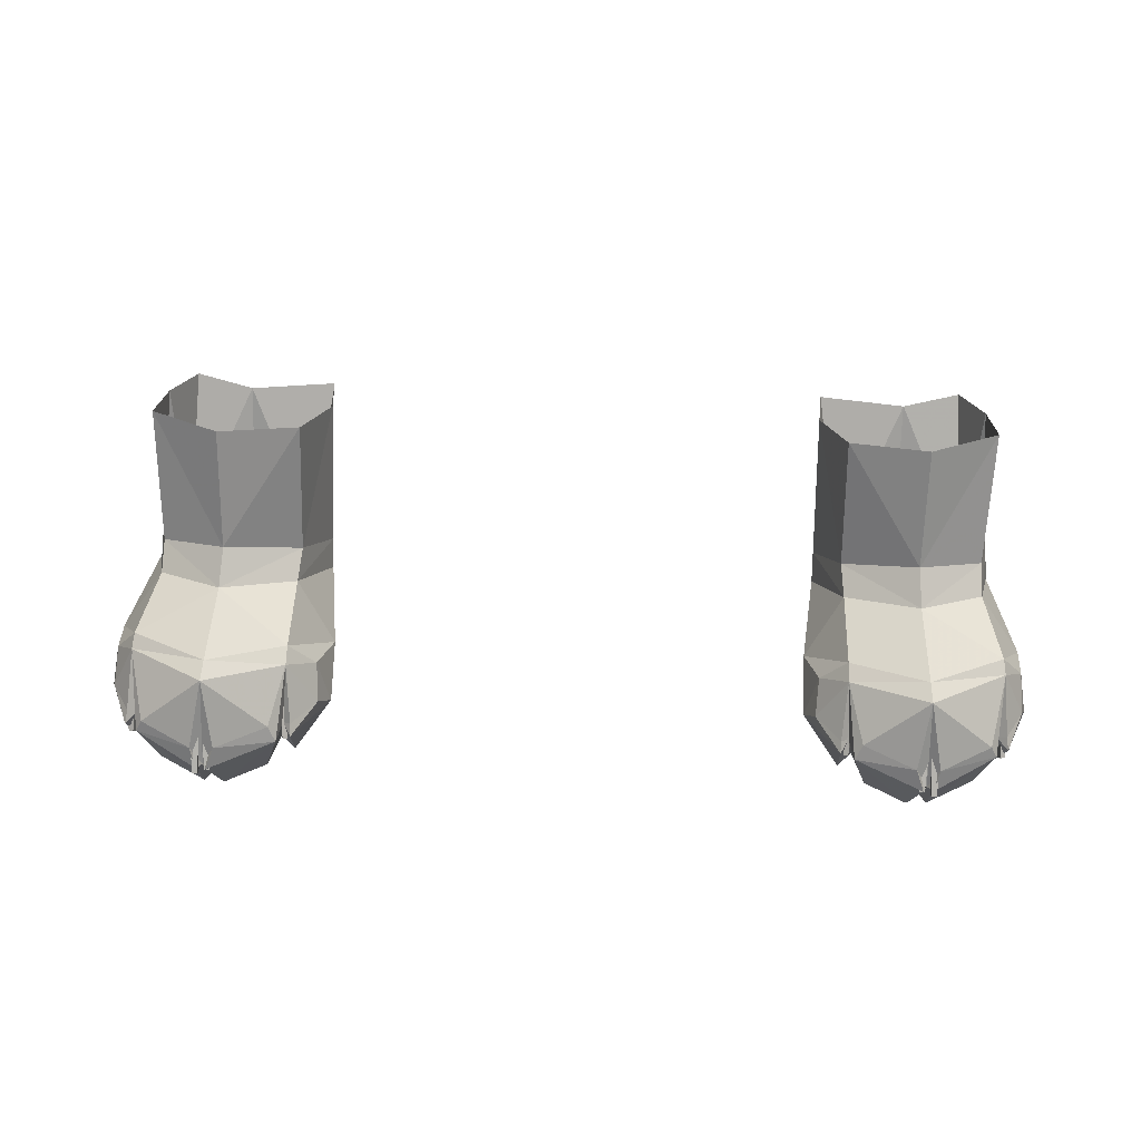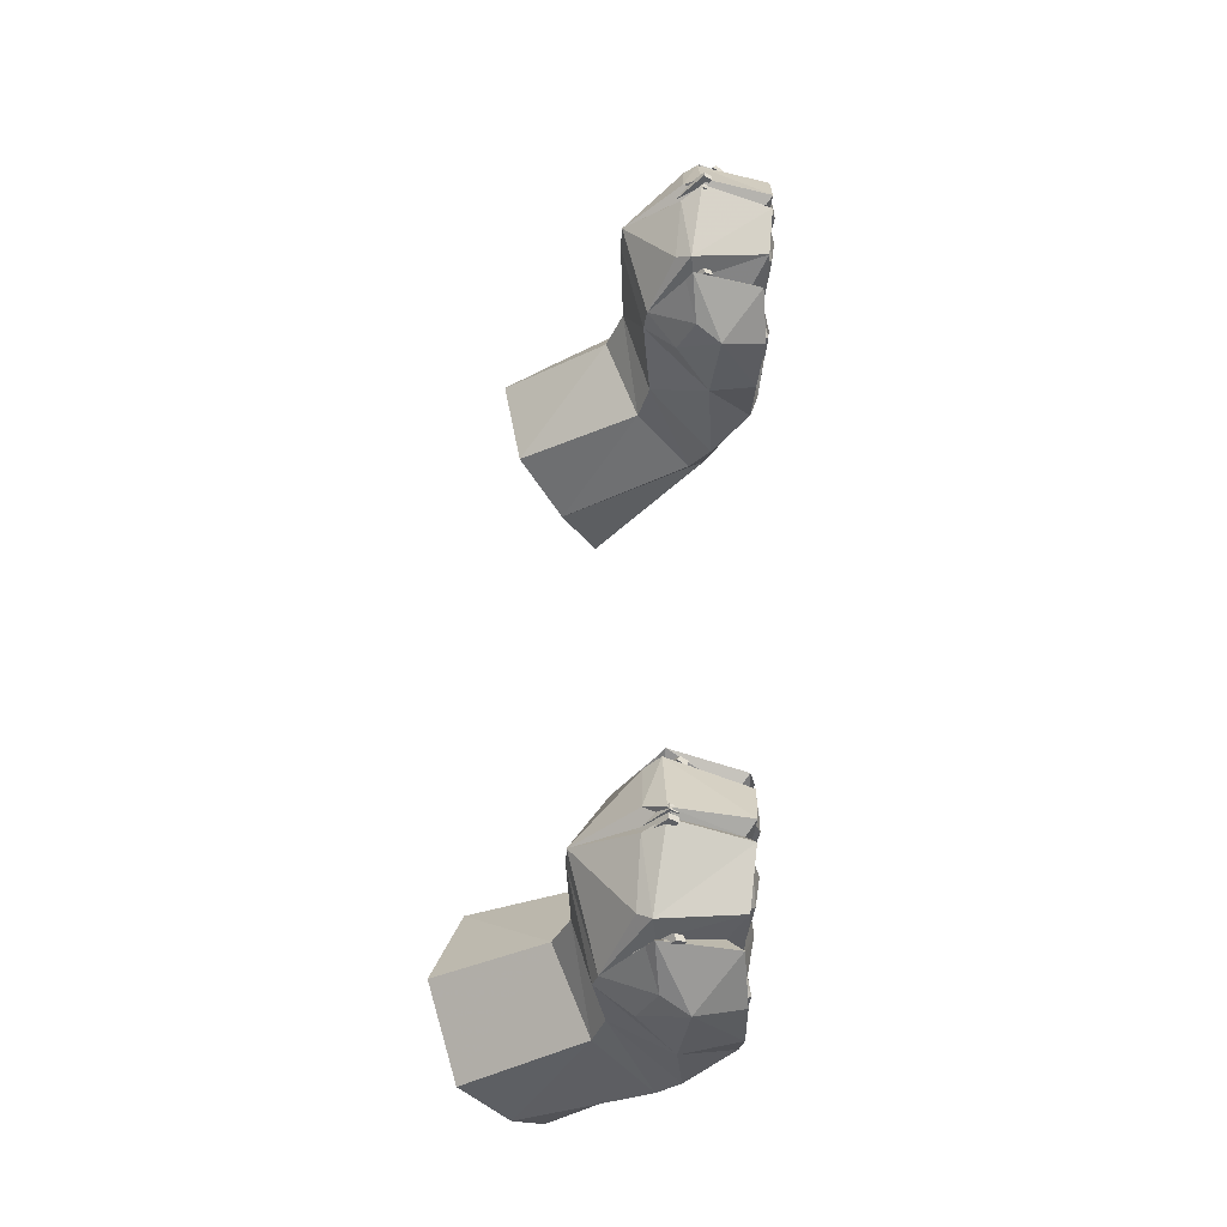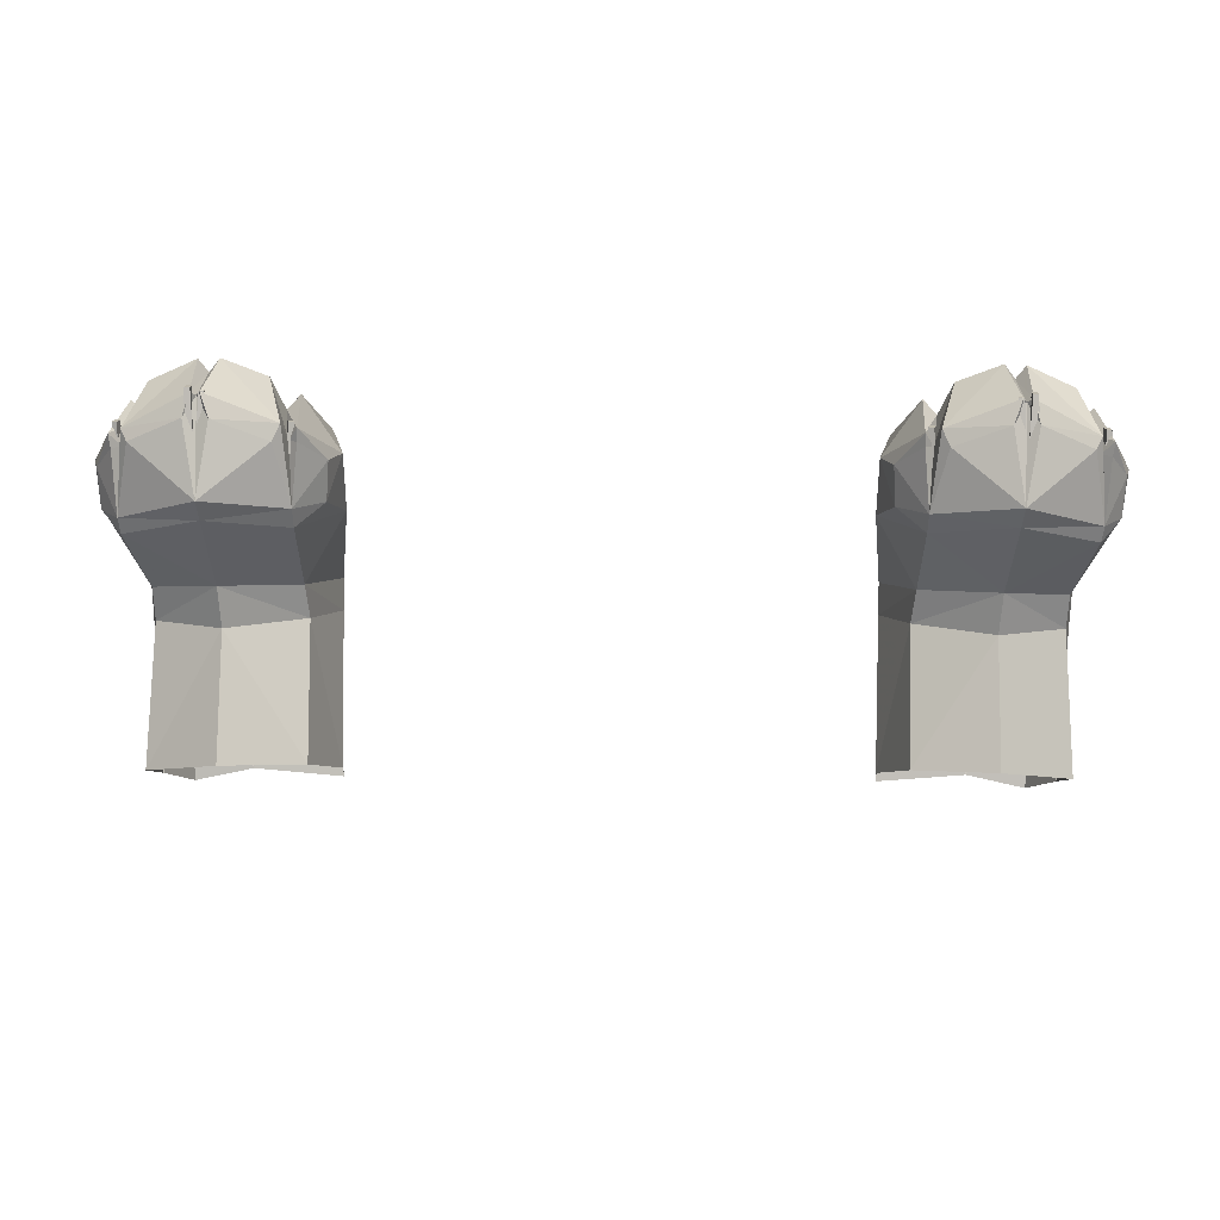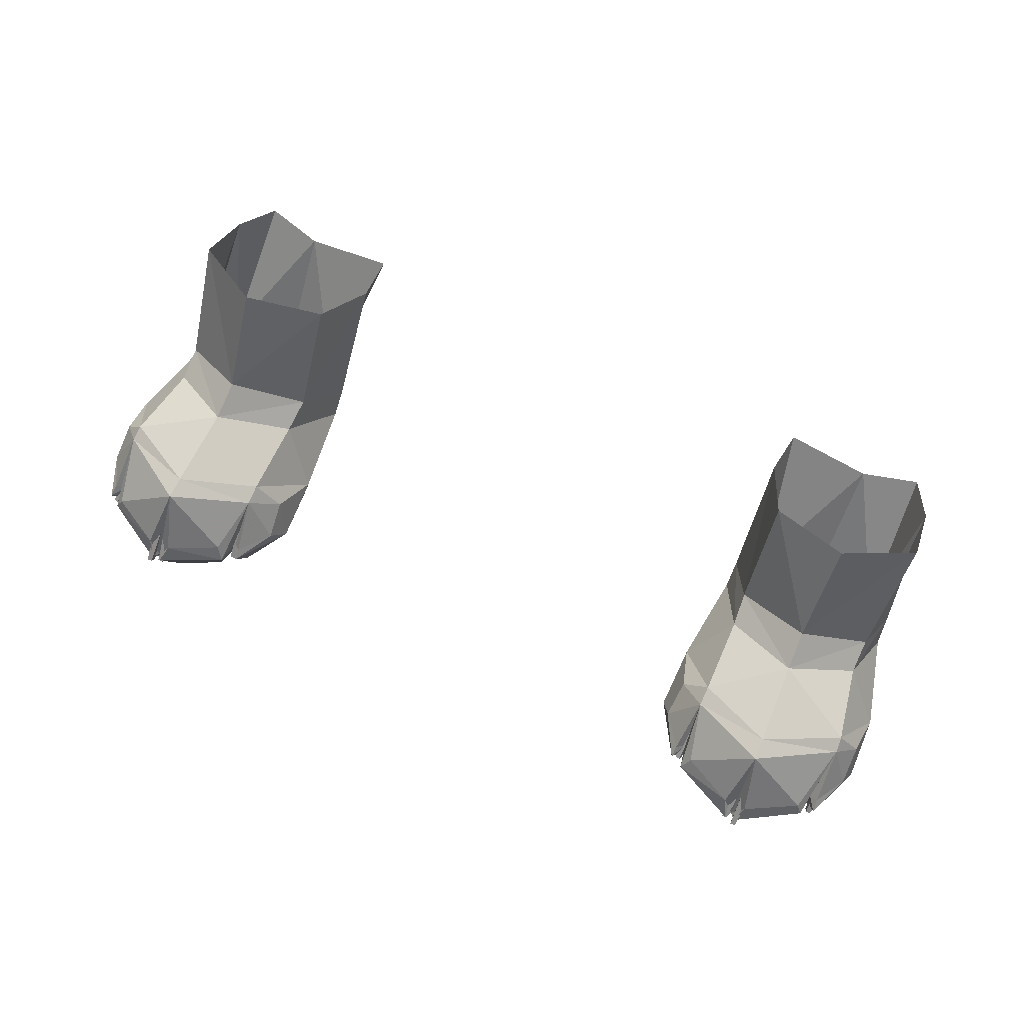
<metadata>
{"format":"obj","ext":"obj","renderer":"f3d","projection":"perspective","resolution":1024,"background":"white","views":[{"elev":58.1,"azim":2.0,"up":"+Y"},{"elev":50.0,"azim":-86.5,"up":"+Z"},{"elev":47.2,"azim":-179.3,"up":"+Z"},{"elev":73.0,"azim":24.6,"up":"+Y"}]}
</metadata>
<code>
v 0 0 0
v -0.09175 0.05814 0.01802
v -0.123 0.05661 0.02021
v -0.1438 0.05816 0.01515
v -0.1007 0.01861 0.05894
v -0.1231 0.01629 0.05355
v -0.1473 0.0186 0.05654
v -0.1475 0.01282 0.06552
v -0.1571 0.01637 0.07054
v -0.1409 0.003871 0.08011
v -0.1513 0.06728 0.03044
v -0.1563 0.02403 0.0626
v -0.09097 0.02415 0.06591
v -0.1014 0.01283 0.06789
v -0.1236 0.009757 0.06269
v -0.1244 0.003627 0.07865
v -0.1251 0.001455 0.09308
v -0.1454 0.001033 0.08643
v -0.1253 -0.002068 0.1008
v -0.1405 -0.00011 0.09504
v -0.1544 0.001069 0.08705
v -0.1417 0.003655 0.1075
v -0.1395 0.002114 0.1072
v -0.1264 0.00205 0.1186
v -0.1122 0.002114 0.1086
v -0.1266 0.006506 0.122
v -0.1101 0.003655 0.1091
v -0.1451 0.001707 0.1175
v -0.1267 0.003569 0.1234
v -0.1339 0.00069 0.1522
v -0.1296 0.004156 0.1267
v -0.1283 0.002714 0.1539
v -0.1222 0.000691 0.1528
v -0.1242 0.004156 0.1269
v -0.1207 -0.001556 0.1454
v -0.1208 0.00102 0.1306
v -0.1078 0.001707 0.1194
v -0.1092 0.003342 0.1212
v -0.1118 0.000884 0.1271
v -0.1124 -0.00092 0.1445
v -0.1094 0.001812 0.1483
v -0.1015 0.00278 0.1324
v -0.09384 0.00143 0.1265
v -0.09543 -0.00106 0.1256
v -0.09619 -0.000459 0.1163
v -0.09445 0.001844 0.113
v -0.1021 -0.000476 0.1206
v -0.09952 0.000169 0.1281
v -0.105 0.002533 0.1202
v -0.1081 0.003871 0.0818
v -0.1043 0.001033 0.08855
v -0.1095 -0.00011 0.09664
v -0.1542 0.000173 0.1253
v -0.158 -0.00106 0.1224
v -0.1563 -0.000459 0.1132
v -0.1508 -0.000476 0.1181
v -0.148 0.002533 0.118
v -0.1577 0.001844 0.1098
v -0.1597 0.00143 0.1231
v -0.1527 0.002805 0.1298
v -0.161 -0.000227 0.1035
v -0.1622 -0.0003 0.1229
v -0.1554 0.001588 0.141
v -0.1542 0.02504 0.1424
v -0.1579 0.02529 0.148
v -0.1673 0.01471 0.1261
v -0.1662 0.01814 0.1034
v -0.1305 0.02368 0.1642
v -0.1319 -0.00034 0.1571
v -0.1534 0.02609 0.1511
v -0.1561 0.04021 0.1255
v -0.1573 0.02781 0.1439
v -0.1645 0.02352 0.1316
v -0.164 0.02988 0.1189
v -0.1556 0.04195 0.12
v -0.1273 0.05095 0.1353
v -0.126 0.04999 0.1049
v -0.1003 0.04151 0.1231
v -0.1503 0.03866 0.09215
v -0.1502 0.04277 0.08029
v -0.1252 0.056 0.09134
v -0.09759 0.08574 0.05876
v -0.1253 0.09336 0.06708
v -0.0988 0.04307 0.08248
v -0.09993 0.03906 0.0944
v -0.08696 0.01816 0.1077
v -0.1519 0.08278 0.05121
v 0.1002 0.0186 0.1483
v 0.1019 0.0193 0.1487
v 0.09975 0.02614 0.1345
v 0.0987 0.03115 0.1375
v 0.09963 0.02125 0.1499
v 0.1014 0.02195 0.1503
v 0.103 0.02747 0.1353
v 0.102 0.03248 0.1384
v 0.1259 0.02051 0.1626
v 0.1258 0.02323 0.1643
v 0.1277 0.02046 0.1626
v 0.1285 0.0287 0.1492
v 0.1284 0.03384 0.1524
v 0.1277 0.02318 0.1643
v 0.125 0.03393 0.1524
v 0.1251 0.02879 0.1492
v 0.13 0.02051 0.1642
v 0.13 0.02323 0.1658
v 0.1318 0.02046 0.1641
v 0.1326 0.0287 0.1508
v 0.1326 0.03384 0.154
v 0.1318 0.02318 0.1658
v 0.1291 0.03393 0.154
v 0.1292 0.02879 0.1508
v 0.1576 0.01969 0.1481
v 0.1542 0.02608 0.1336
v 0.1576 0.02458 0.1327
v 0.1571 0.01706 0.1465
v 0.1554 0.01785 0.147
v 0.1584 0.02954 0.1357
v 0.1551 0.03104 0.1366
v 0.1558 0.02047 0.1486
v 0.1207 -0.001556 0.1454
v 0.1208 0.00102 0.1306
v 0.1242 0.004156 0.1269
v 0.1222 0.000691 0.1528
v 0.1267 0.003569 0.1234
v 0.143 -0.000871 0.1428
v 0.1464 0.001876 0.1463
v 0.1339 0.00069 0.1522
v 0.1247 -0.00034 0.1574
v 0.1124 -0.00092 0.1445
v 0.1092 0.003342 0.1212
v 0.1078 0.001707 0.1194
v 0.1047 0.005272 0.1407
v 0.09993 0.001536 0.1439
v 0.1015 0.00278 0.1324
v 0.09384 0.00143 0.1265
v 0.09543 -0.00106 0.1256
v 0.09445 0.001844 0.113
v 0.09619 -0.000459 0.1163
v 0.09952 0.000169 0.1281
v 0.105 0.002533 0.1202
v 0.1101 0.003655 0.1091
v 0.1021 -0.000476 0.1206
v 0.1043 0.001033 0.08855
v 0.1095 -0.00011 0.09664
v 0.1253 -0.002068 0.1008
v 0.1122 0.002114 0.1086
v 0.1266 0.006506 0.122
v 0.1264 0.00205 0.1186
v 0.1417 0.003655 0.1075
v 0.1395 0.002114 0.1072
v 0.1405 -0.00011 0.09504
v 0.1454 0.001033 0.08643
v 0.1251 0.001455 0.09308
v 0.1081 0.003871 0.0818
v 0.09175 0.05814 0.01802
v 0.1007 0.01861 0.05894
v 0.1014 0.01283 0.06789
v 0.1244 0.003627 0.07865
v 0.1409 0.003871 0.08011
v 0.1231 0.01629 0.05355
v 0.123 0.05661 0.0202
v 0.1438 0.05816 0.01515
v 0.1473 0.0186 0.05654
v 0.1475 0.01282 0.06552
v 0.1236 0.009757 0.06269
v 0.1571 0.01637 0.07054
v 0.1544 0.001069 0.08705
v 0.1662 0.01814 0.1034
v 0.1556 0.04195 0.12
v 0.1561 0.04021 0.1255
v 0.164 0.02988 0.1189
v 0.1503 0.03866 0.09215
v 0.1563 0.02403 0.0626
v 0.1513 0.06728 0.03044
v 0.1519 0.08278 0.05121
v 0.1502 0.04277 0.08029
v 0.1252 0.056 0.09134
v 0.1002 0.04039 0.1304
v 0.09096 0.02993 0.1233
v 0.08993 0.02345 0.1356
v 0.09833 0.02763 0.1474
v 0.1003 0.04151 0.1231
v 0.08696 0.01816 0.1077
v 0.08658 0.01471 0.1303
v 0.09817 0.02528 0.1512
v 0.1013 0.02501 0.1453
v 0.103 0.02606 0.1538
v 0.1056 0.03133 0.1508
v 0.1241 0.03057 0.1595
v 0.1277 0.05053 0.1434
v 0.1287 0.0221 0.1615
v 0.1324 0.03035 0.1595
v 0.1511 0.03051 0.1495
v 0.1271 0.02368 0.1644
v 0.1305 0.02368 0.1642
v 0.1283 0.002714 0.1539
v 0.1534 0.02609 0.1511
v 0.1273 0.05095 0.1353
v 0.09993 0.03906 0.0944
v 0.126 0.04999 0.1049
v 0.1542 0.02504 0.1424
v 0.1573 0.02781 0.1439
v 0.0988 0.04307 0.08248
v 0.09097 0.01646 0.0739
v 0.09531 0.003365 0.08829
v 0.09056 0.002064 0.107
v 0.09137 -0.0003 0.1266
v 0.09097 0.02415 0.06591
v 0.09759 0.08574 0.05876
v 0.08948 0.07005 0.03754
v 0.1253 0.09336 0.06708
v 0.161 -0.000227 0.1035
v 0.1673 0.01471 0.1261
v 0.1645 0.02352 0.1316
v 0.1579 0.02529 0.148
v 0.1554 0.001588 0.141
v 0.1622 -0.0003 0.1229
v 0.1597 0.00143 0.1231
v 0.1577 0.001844 0.1098
v 0.1563 -0.000459 0.1132
v 0.148 0.002533 0.118
v 0.1508 -0.000476 0.1181
v 0.1542 0.000173 0.1253
v 0.1527 0.002805 0.1298
v 0.158 -0.00106 0.1224
v 0.1296 0.004156 0.1267
v 0.1346 -0.001594 0.1447
v 0.1418 0.000884 0.1255
v 0.1333 0.00102 0.1299
v 0.1438 0.003342 0.1194
v 0.1319 -0.00034 0.1571
v 0.1488 0.000699 0.1484
v -0.1002 0.04039 0.1304
v -0.09833 0.02763 0.1474
v -0.08993 0.02345 0.1356
v -0.09096 0.02993 0.1233
v -0.1056 0.03133 0.1508
v -0.1277 0.05053 0.1434
v -0.08658 0.01471 0.1303
v -0.09817 0.02528 0.1512
v -0.1013 0.02501 0.1453
v -0.103 0.02606 0.1538
v -0.1241 0.03057 0.1595
v -0.1287 0.0221 0.1615
v -0.1324 0.03035 0.1595
v -0.1511 0.03051 0.1495
v -0.1271 0.02368 0.1644
v -0.09993 0.001536 0.1439
v -0.1047 0.005272 0.1407
v -0.1097 8.9e-05 0.1501
v -0.1247 -0.00034 0.1574
v -0.08948 0.07005 0.03754
v -0.09097 0.01646 0.0739
v -0.09056 0.002064 0.107
v -0.09531 0.003365 0.08829
v -0.09137 -0.0003 0.1266
v -0.09975 0.02614 0.1345
v -0.1019 0.0193 0.1487
v -0.0987 0.03115 0.1375
v -0.1002 0.0186 0.1483
v -0.09963 0.02125 0.1499
v -0.1014 0.02195 0.1503
v -0.102 0.03248 0.1384
v -0.103 0.02747 0.1353
v -0.1259 0.02051 0.1626
v -0.1285 0.0287 0.1492
v -0.1277 0.02046 0.1626
v -0.125 0.03393 0.1524
v -0.1284 0.03384 0.1524
v -0.1277 0.02318 0.1643
v -0.1251 0.02879 0.1492
v -0.1258 0.02323 0.1643
v -0.1318 0.02046 0.1641
v -0.1326 0.0287 0.1508
v -0.1292 0.02879 0.1508
v -0.1318 0.02318 0.1658
v -0.1326 0.03384 0.154
v -0.13 0.02323 0.1658
v -0.13 0.02051 0.1642
v -0.1291 0.03393 0.154
v -0.1558 0.02047 0.1486
v -0.1576 0.01969 0.1481
v -0.1576 0.02458 0.1327
v -0.1554 0.01785 0.147
v -0.1571 0.01706 0.1465
v -0.1551 0.03104 0.1366
v -0.1584 0.02954 0.1357
v -0.1542 0.02608 0.1336
v -0.1418 0.000884 0.1255
v -0.1333 0.00102 0.1299
v -0.1346 -0.001594 0.1447
v -0.143 -0.000871 0.1428
v -0.1464 0.001876 0.1463
v -0.1438 0.003342 0.1194
v -0.1488 0.000699 0.1484
v 0.1097 8.9e-05 0.1501
v 0.1451 0.001707 0.1175
v 0.1504 0.006526 0.138
v 0.1118 0.000884 0.1271
v 0.1094 0.001812 0.1483
v -0.1504 0.006526 0.138
f 252 5 2
f 5 3 2
f 3 5 6
f 7 3 6
f 6 8 7
f 9 7 8
f 10 9 8
f 3 7 4
f 7 11 4
f 11 7 12
f 7 9 12
f 5 252 13
f 253 5 13
f 5 253 14
f 14 6 5
f 6 14 15
f 8 6 15
f 16 8 15
f 8 16 10
f 17 10 16
f 10 17 18
f 19 18 17
f 18 19 20
f 9 10 21
f 18 21 10
f 21 18 22
f 20 22 18
f 22 20 23
f 19 23 20
f 23 19 24
f 19 25 24
f 25 26 24
f 26 25 27
f 28 21 22
f 22 29 28
f 29 22 26
f 23 26 22
f 26 23 24
f 29 30 31
f 30 29 69
f 29 32 69
f 32 29 251
f 29 33 251
f 33 29 34
f 34 35 33
f 35 34 36
f 27 29 26
f 29 27 37
f 37 34 29
f 34 37 38
f 38 36 34
f 36 38 39
f 39 35 36
f 35 39 40
f 40 33 35
f 33 40 41
f 41 39 38
f 41 251 33
f 251 41 250
f 38 250 41
f 250 38 37
f 37 249 250
f 249 37 248
f 37 42 248
f 43 248 42
f 42 44 43
f 45 43 44
f 47 46 45
f 43 45 46
f 48 45 44
f 45 48 47
f 48 49 47
f 46 47 49
f 49 254 46
f 256 46 254
f 46 256 43
f 248 43 256
f 44 42 48
f 49 48 42
f 42 37 49
f 254 49 37
f 37 255 254
f 255 37 27
f 14 16 15
f 16 14 50
f 253 50 14
f 50 253 255
f 255 51 50
f 51 255 27
f 27 52 51
f 52 27 25
f 25 19 52
f 19 51 52
f 51 19 17
f 17 50 51
f 50 17 16
f 55 53 54
f 53 55 56
f 57 53 56
f 56 58 57
f 58 56 55
f 55 59 58
f 59 55 54
f 54 60 59
f 60 54 53
f 53 57 60
f 28 60 57
f 57 61 28
f 62 58 59
f 59 63 62
f 63 59 60
f 60 28 63
f 295 64 301
f 65 301 64
f 301 65 63
f 66 63 65
f 63 66 62
f 66 61 62
f 58 62 61
f 61 57 58
f 61 66 67
f 32 68 69
f 70 69 68
f 69 70 295
f 64 295 70
f 70 71 64
f 72 64 71
f 64 72 65
f 73 65 72
f 65 73 66
f 74 66 73
f 71 73 72
f 73 71 74
f 75 74 71
f 71 76 75
f 77 75 76
f 78 77 76
f 66 74 67
f 74 75 67
f 79 67 75
f 75 77 79
f 77 80 79
f 80 77 81
f 81 82 83
f 82 81 84
f 77 84 81
f 84 77 85
f 77 78 85
f 86 85 78
f 21 28 61
f 67 21 61
f 21 67 9
f 67 79 9
f 79 12 9
f 12 79 80
f 80 11 12
f 11 80 87
f 81 87 80
f 87 81 83
f 92 89 93
f 89 92 88
f 90 89 88
f 89 90 94
f 91 88 92
f 88 91 90
f 95 92 93
f 92 95 91
f 94 93 89
f 93 94 95
f 101 96 98
f 96 101 97
f 99 96 103
f 96 99 98
f 100 98 99
f 98 100 101
f 102 101 100
f 101 102 97
f 103 97 102
f 97 103 96
f 109 104 106
f 104 109 105
f 107 104 111
f 104 107 106
f 108 106 107
f 106 108 109
f 110 109 108
f 109 110 105
f 111 105 110
f 105 111 104
f 112 116 115
f 116 112 119
f 114 116 113
f 116 114 115
f 117 115 114
f 115 117 112
f 118 112 117
f 112 118 119
f 113 119 118
f 119 113 116
f 122 120 121
f 120 122 123
f 124 123 122
f 127 125 126
f 126 231 127
f 124 127 231
f 196 124 231
f 124 196 128
f 123 124 128
f 128 300 123
f 129 123 300
f 123 129 120
f 299 120 129
f 231 126 232
f 300 128 296
f 299 300 130
f 296 130 300
f 130 296 131
f 132 131 296
f 131 132 133
f 134 131 133
f 133 135 134
f 136 134 135
f 135 133 207
f 207 137 135
f 138 135 137
f 135 138 136
f 138 139 136
f 134 136 139
f 139 140 134
f 131 134 140
f 140 206 131
f 205 131 206
f 131 205 141
f 139 138 142
f 140 139 142
f 142 137 140
f 206 140 137
f 137 207 206
f 137 142 138
f 205 143 141
f 144 141 143
f 143 145 144
f 145 146 144
f 141 144 146
f 120 299 121
f 130 121 299
f 121 130 122
f 131 122 130
f 122 131 124
f 141 124 131
f 124 141 147
f 146 147 141
f 147 146 148
f 146 145 148
f 149 124 147
f 147 150 149
f 150 147 148
f 145 150 148
f 150 145 151
f 151 149 150
f 149 151 152
f 145 152 151
f 152 145 153
f 145 143 153
f 154 153 143
f 143 205 154
f 204 154 205
f 156 210 155
f 210 156 208
f 156 204 208
f 204 156 157
f 154 204 157
f 157 158 154
f 153 154 158
f 159 153 158
f 160 157 156
f 156 161 160
f 161 156 155
f 163 161 162
f 161 163 160
f 164 160 163
f 160 164 165
f 164 158 165
f 158 157 165
f 157 160 165
f 163 166 164
f 168 167 166
f 159 166 167
f 166 159 164
f 158 164 159
f 171 169 170
f 169 171 168
f 168 172 169
f 172 168 166
f 173 172 166
f 166 163 173
f 163 174 173
f 174 163 162
f 176 174 175
f 175 177 176
f 180 178 179
f 178 180 181
f 179 182 183
f 184 179 183
f 179 184 180
f 185 180 184
f 180 185 181
f 186 181 185
f 181 186 178
f 187 178 186
f 178 187 188
f 187 189 188
f 188 190 178
f 190 188 189
f 189 191 190
f 191 192 190
f 193 190 192
f 189 187 194
f 191 189 194
f 196 195 191
f 192 191 195
f 197 192 195
f 192 197 193
f 197 170 193
f 190 193 170
f 170 198 190
f 198 178 190
f 178 198 182
f 182 179 178
f 199 183 182
f 182 200 199
f 200 182 198
f 170 197 201
f 201 202 170
f 200 176 177
f 203 200 177
f 200 203 199
f 208 199 203
f 199 208 204
f 183 199 204
f 205 183 204
f 183 205 206
f 206 184 183
f 184 206 207
f 203 210 208
f 210 203 209
f 177 209 203
f 209 177 211
f 177 175 211
f 167 168 212
f 213 212 168
f 171 213 168
f 213 171 214
f 214 215 213
f 216 213 215
f 213 216 217
f 216 218 217
f 219 217 218
f 218 220 219
f 215 298 216
f 212 213 217
f 217 219 212
f 221 212 219
f 219 222 221
f 212 221 297
f 297 167 212
f 222 219 220
f 220 223 222
f 223 221 222
f 221 223 224
f 224 297 221
f 297 224 216
f 218 216 224
f 224 225 218
f 220 218 225
f 223 220 225
f 225 224 223
f 153 159 152
f 167 152 159
f 152 167 149
f 167 297 149
f 124 149 297
f 297 226 124
f 127 124 226
f 226 227 127
f 125 127 227
f 227 228 125
f 227 226 229
f 228 227 229
f 229 230 228
f 230 229 226
f 226 297 230
f 228 126 125
f 126 228 230
f 230 232 126
f 232 230 297
f 297 298 232
f 195 196 231
f 231 197 195
f 197 231 232
f 232 201 197
f 201 232 298
f 298 215 201
f 202 201 215
f 215 214 202
f 214 170 202
f 170 214 171
f 198 170 169
f 169 200 198
f 200 169 172
f 176 200 172
f 172 173 176
f 174 176 173
f 235 233 234
f 233 235 236
f 238 237 233
f 236 239 86
f 239 236 235
f 235 240 239
f 240 235 234
f 234 241 240
f 241 234 233
f 233 242 241
f 242 233 237
f 243 242 237
f 237 238 243
f 244 243 238
f 245 244 238
f 238 246 245
f 243 244 247
f 242 243 247
f 248 239 240
f 240 249 248
f 249 240 241
f 241 250 249
f 250 241 242
f 242 251 250
f 251 242 247
f 247 32 251
f 32 247 244
f 68 32 244
f 244 245 68
f 245 70 68
f 70 245 246
f 71 70 246
f 246 238 71
f 76 71 238
f 233 76 238
f 76 233 78
f 236 78 233
f 78 236 86
f 84 252 82
f 252 84 13
f 85 13 84
f 13 85 253
f 85 86 253
f 86 255 253
f 255 86 254
f 239 254 86
f 254 239 256
f 239 248 256
f 261 258 260
f 258 261 262
f 257 258 264
f 258 257 260
f 259 260 257
f 260 259 261
f 263 261 259
f 261 263 262
f 264 262 263
f 262 264 258
f 270 265 272
f 265 270 267
f 266 265 267
f 265 266 271
f 269 267 270
f 267 269 266
f 268 270 272
f 270 268 269
f 271 272 265
f 272 271 268
f 276 279 278
f 279 276 273
f 274 279 273
f 279 274 275
f 277 273 276
f 273 277 274
f 280 276 278
f 276 280 277
f 275 278 279
f 278 275 280
f 282 284 281
f 284 282 285
f 283 284 285
f 284 283 288
f 287 285 282
f 285 287 283
f 286 282 281
f 282 286 287
f 288 281 284
f 281 288 286
f 291 289 290
f 289 291 292
f 30 292 291
f 292 30 293
f 69 293 30
f 293 69 295
f 295 294 293
f 294 295 28
f 28 31 294
f 31 28 29
f 301 28 295
f 291 31 30
f 31 291 290
f 290 294 31
f 294 290 289
f 289 293 294
f 293 289 292
f 133 184 207
f 184 133 185
f 132 185 133
f 185 132 186
f 296 186 132
f 186 296 187
f 128 187 296
f 187 128 194
f 196 194 128
f 194 196 191
f 298 297 216
f 300 299 129
f 39 41 40
f 28 301 63

</code>
